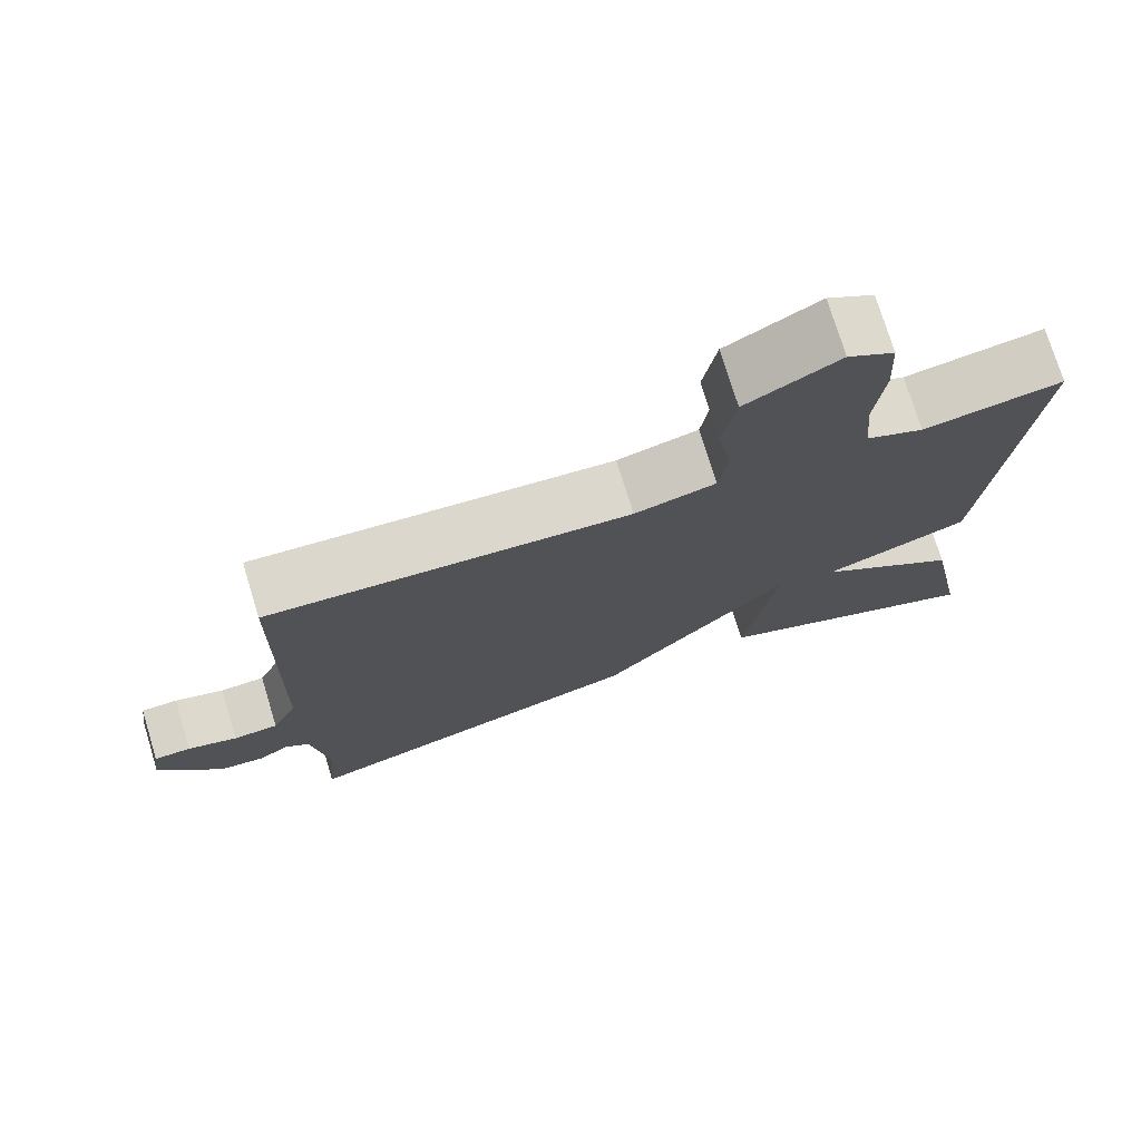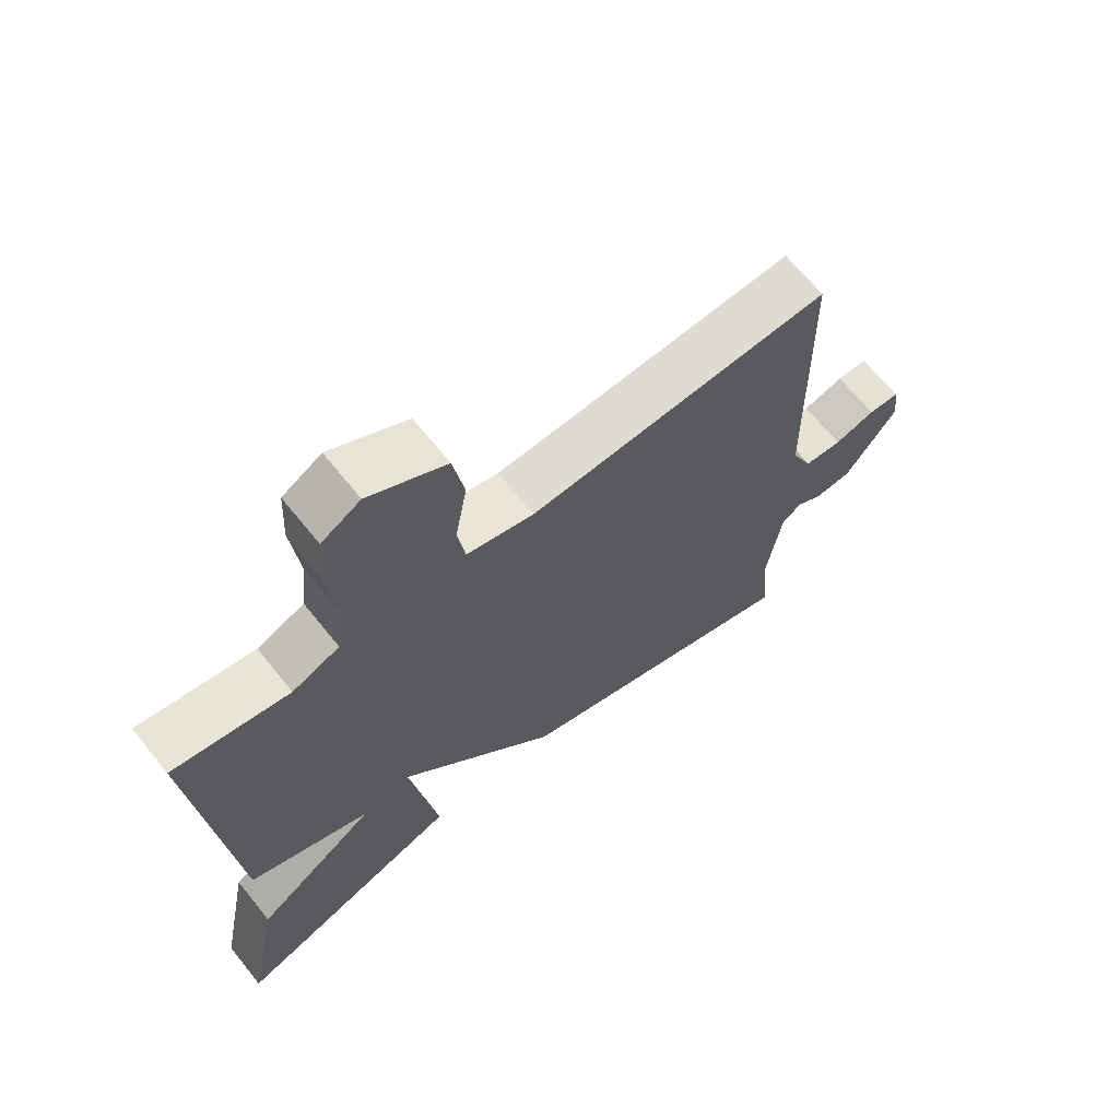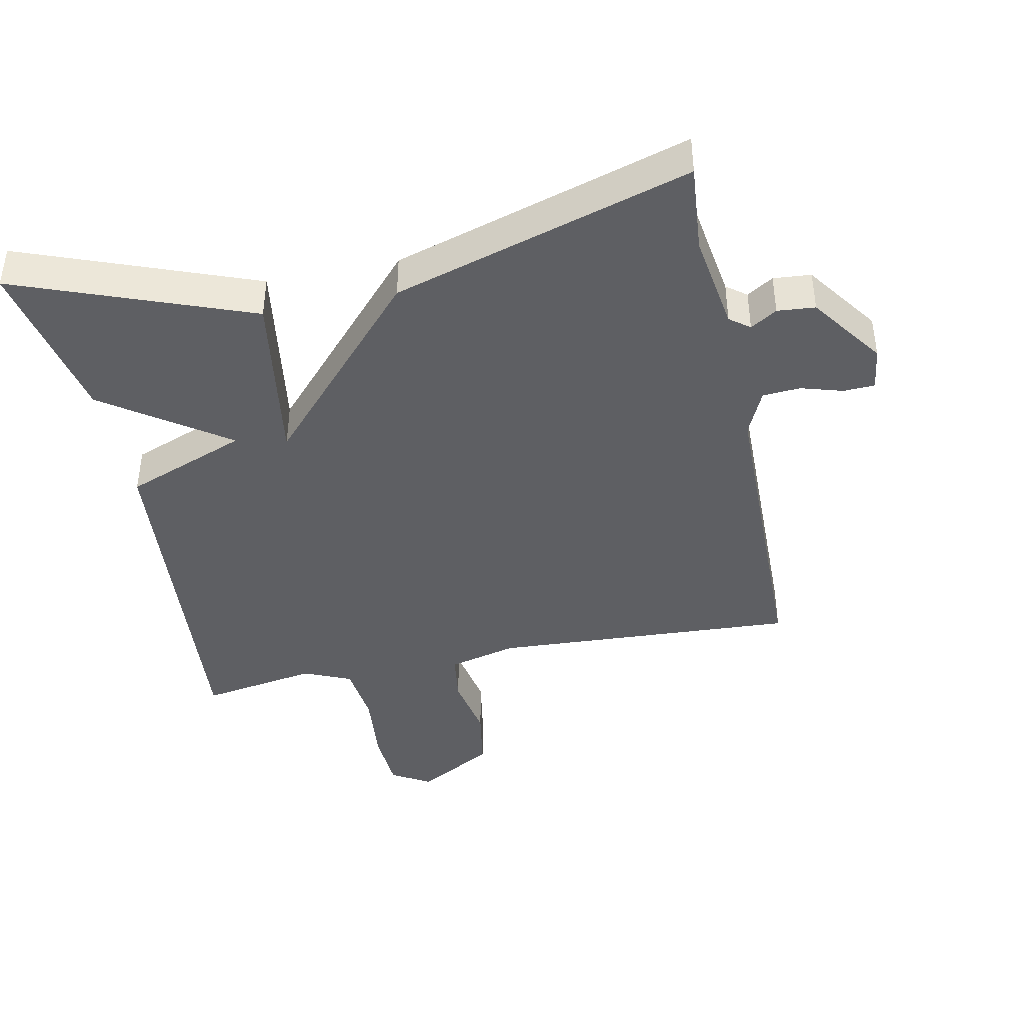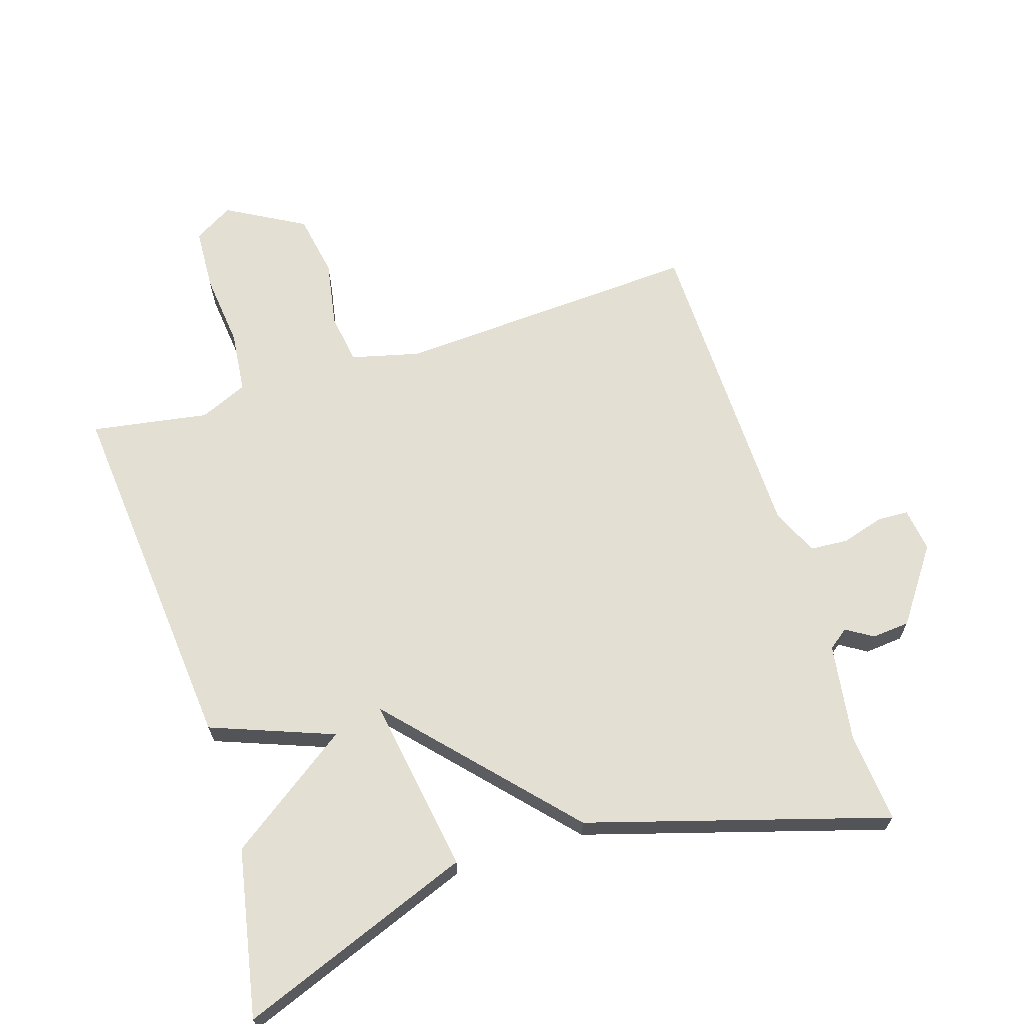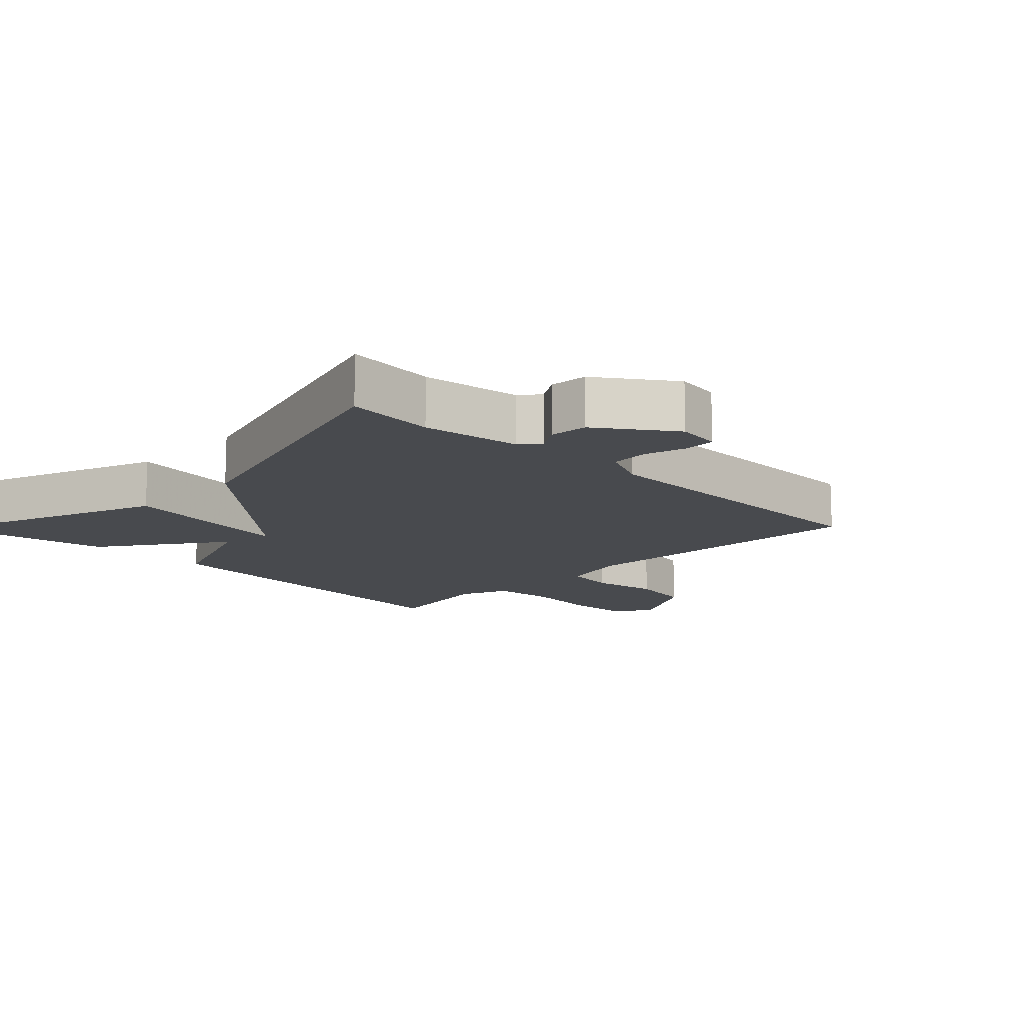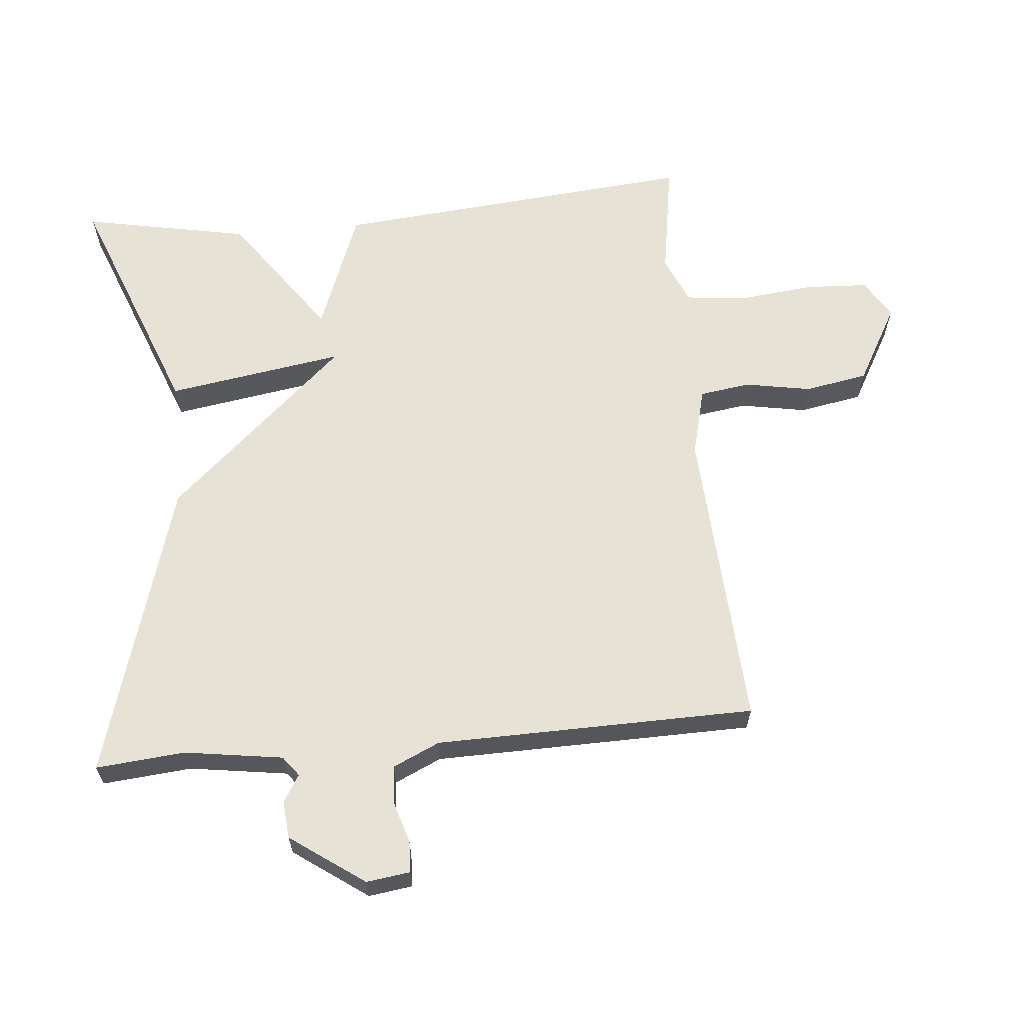
<metadata>
{"format":"obj","ext":"obj","renderer":"f3d","projection":"perspective","resolution":1024,"background":"white","views":[{"elev":74.7,"azim":-17.0,"up":"+Z"},{"elev":67.0,"azim":141.2,"up":"+Z"},{"elev":-41.7,"azim":-168.2,"up":"+Y"},{"elev":66.6,"azim":162.4,"up":"+Y"},{"elev":-13.1,"azim":-134.5,"up":"+Y"},{"elev":63.0,"azim":-95.3,"up":"+Y"}]}
</metadata>
<code>
v -0.5 0.07 0.5
v -0.04 0.07 0.474
v 0.063 0.07 0.5
v 0.074 0.07 0.576
v 0.056 0.07 0.676
v 0.073 0.07 0.771
v 0.19 0.07 0.837
v 0.249 0.07 0.802
v 0.254 0.07 0.708
v 0.242 0.07 0.595
v 0.252 0.07 0.502
v 0.324 0.07 0.471
v 0.5 0.07 0.5
v 0.451 0.07 -0.049
v 0.267 0.07 -0.119
v 0.451 0.07 -0.249
v 0.5 0.07 -0.5
v 0.149 0.07 -0.366
v 0.191 0.07 -0.1
v -0.051 0.07 -0.366
v -0.5 0.07 -0.5
v -0.488 0.07 -0.366
v -0.51 0.07 -0.218
v -0.54 0.07 -0.195
v -0.58 0.07 -0.22
v -0.637 0.07 -0.215
v -0.716 0.07 -0.104
v -0.707 0.07 -0.038
v -0.66 0.07 -0.036
v -0.597 0.07 -0.055
v -0.54 0.07 -0.051
v -0.508 0.07 0.019
v -0.5 0 0.5
v -0.04 0 0.474
v 0.063 0 0.5
v 0.074 0 0.576
v 0.056 0 0.676
v 0.073 0 0.771
v 0.19 0 0.837
v 0.249 0 0.802
v 0.254 0 0.708
v 0.242 0 0.595
v 0.252 0 0.502
v 0.324 0 0.471
v 0.5 0 0.5
v 0.451 0 -0.049
v 0.267 0 -0.119
v 0.451 0 -0.249
v 0.5 0 -0.5
v 0.149 0 -0.366
v 0.191 0 -0.1
v -0.051 0 -0.366
v -0.5 0 -0.5
v -0.488 0 -0.366
v -0.51 0 -0.218
v -0.54 0 -0.195
v -0.58 0 -0.22
v -0.637 0 -0.215
v -0.716 0 -0.104
v -0.707 0 -0.038
v -0.66 0 -0.036
v -0.597 0 -0.055
v -0.54 0 -0.051
v -0.508 0 0.019
f 28 29 30
f 27 28 30
f 26 27 30
f 25 26 30
f 24 25 30
f 23 24 30 31
f 19 20 21 22
f 19 22 23
f 17 18 19
f 16 17 19
f 15 16 19
f 14 15 19
f 13 14 19
f 12 13 19
f 23 31 32
f 19 23 32
f 12 19 32
f 11 12 32
f 8 9 10
f 7 8 10
f 6 7 10
f 5 6 10
f 4 5 10
f 3 4 10 11
f 32 1 2
f 2 3 11 32
f 62 61 60
f 62 60 59
f 62 59 58
f 62 58 57
f 62 57 56
f 63 62 56 55
f 54 53 52 51
f 55 54 51
f 51 50 49
f 51 49 48
f 51 48 47
f 51 47 46
f 51 46 45
f 51 45 44
f 64 63 55
f 64 55 51
f 64 51 44
f 64 44 43
f 42 41 40
f 42 40 39
f 42 39 38
f 42 38 37
f 42 37 36
f 43 42 36 35
f 34 33 64
f 64 43 35 34
f 1 33 34 2
f 2 34 35 3
f 3 35 36 4
f 4 36 37 5
f 5 37 38 6
f 6 38 39 7
f 7 39 40 8
f 8 40 41 9
f 9 41 42 10
f 10 42 43 11
f 11 43 44 12
f 12 44 45 13
f 13 45 46 14
f 14 46 47 15
f 15 47 48 16
f 16 48 49 17
f 17 49 50 18
f 18 50 51 19
f 19 51 52 20
f 20 52 53 21
f 21 53 54 22
f 22 54 55 23
f 23 55 56 24
f 24 56 57 25
f 25 57 58 26
f 26 58 59 27
f 27 59 60 28
f 28 60 61 29
f 29 61 62 30
f 30 62 63 31
f 31 63 64 32
f 32 64 33 1

</code>
